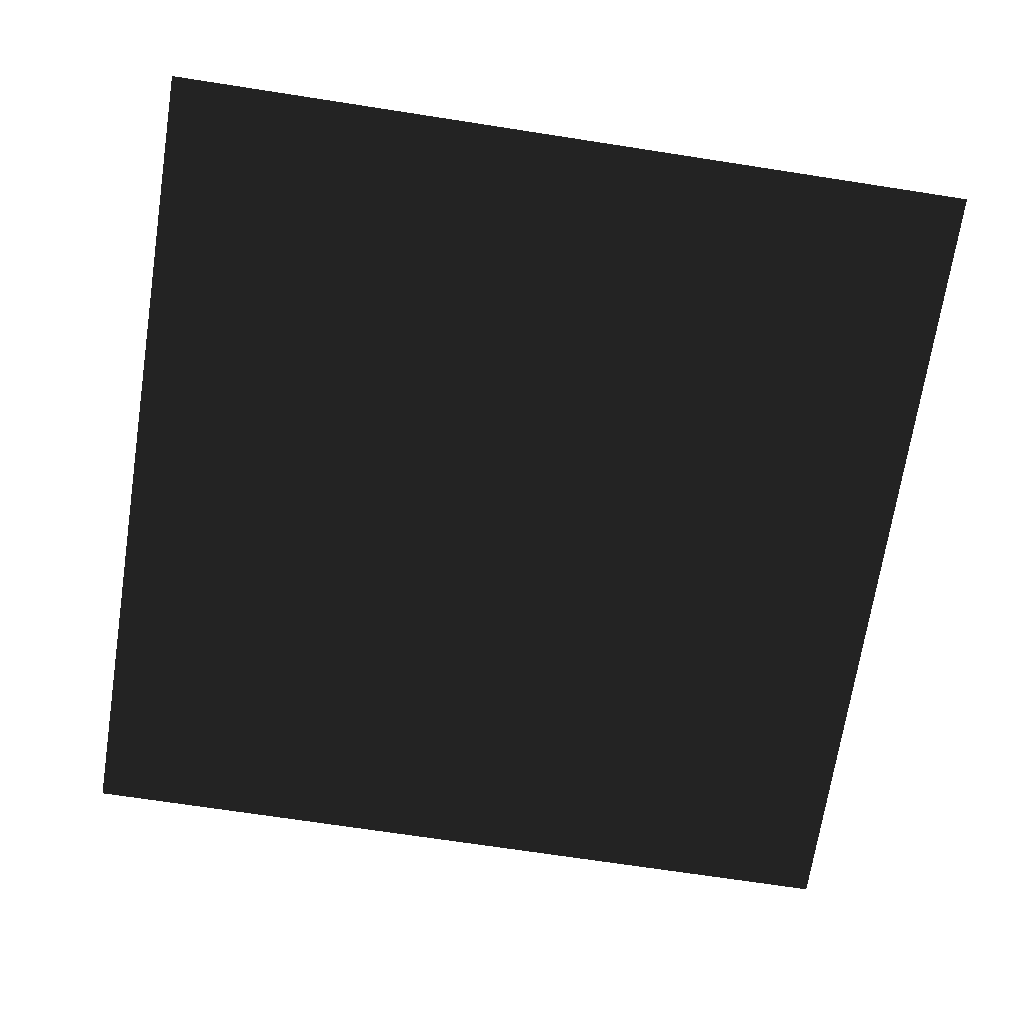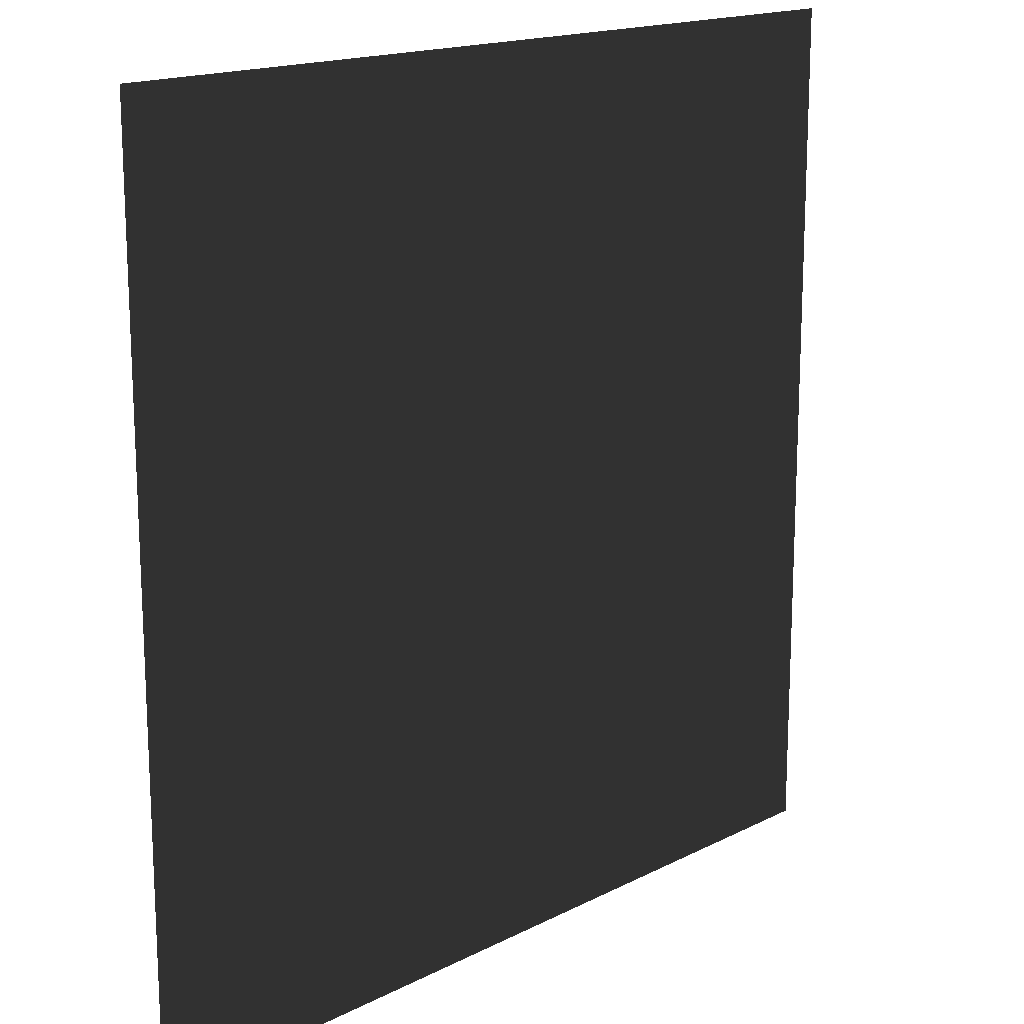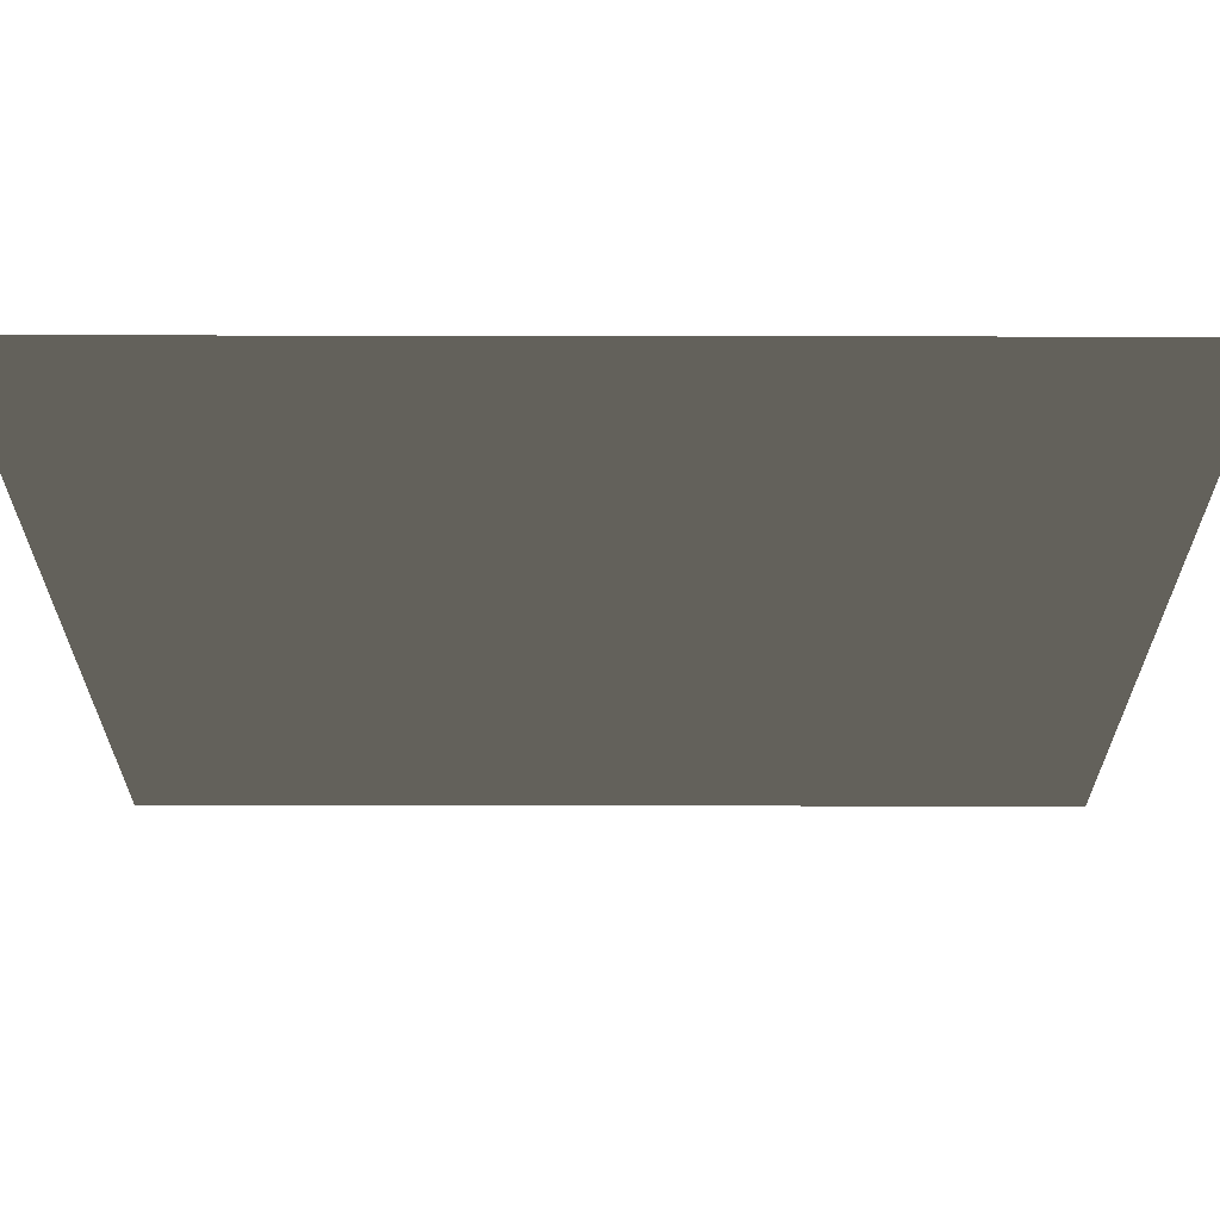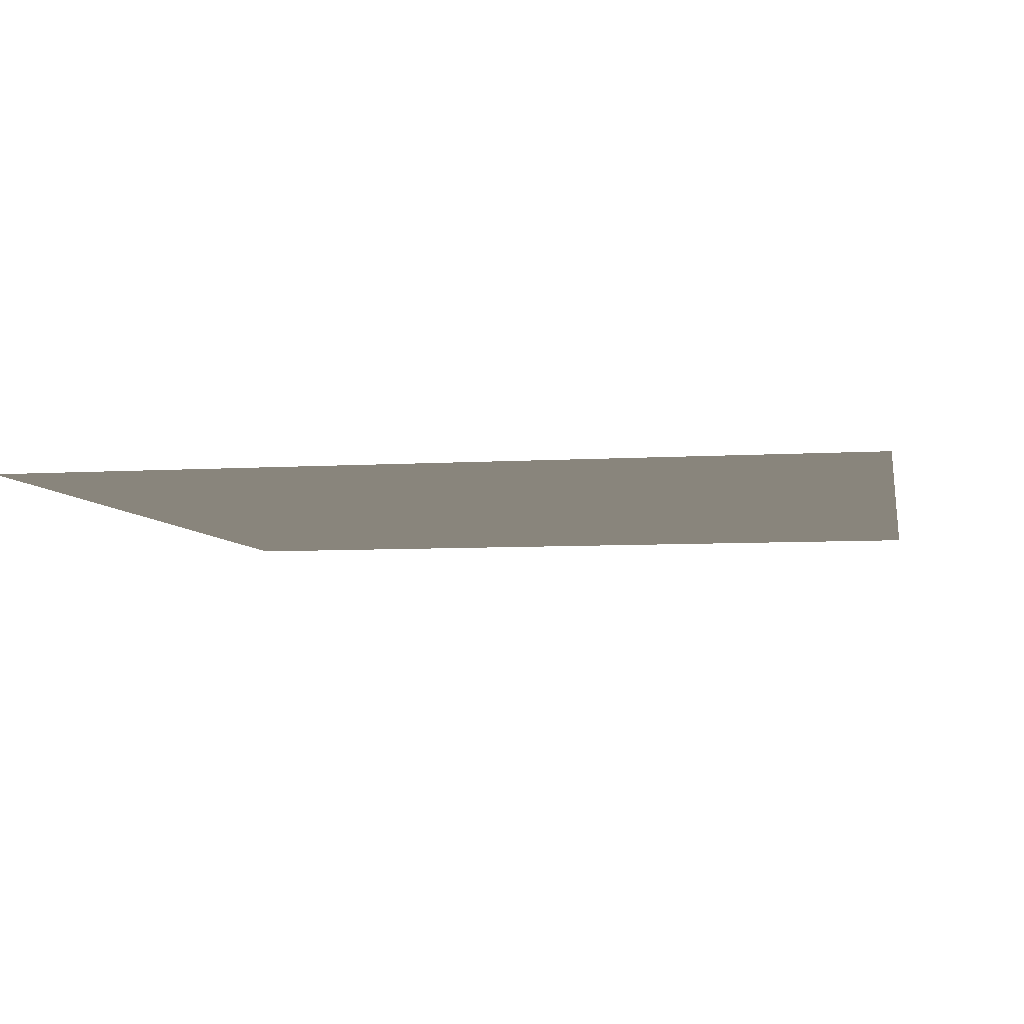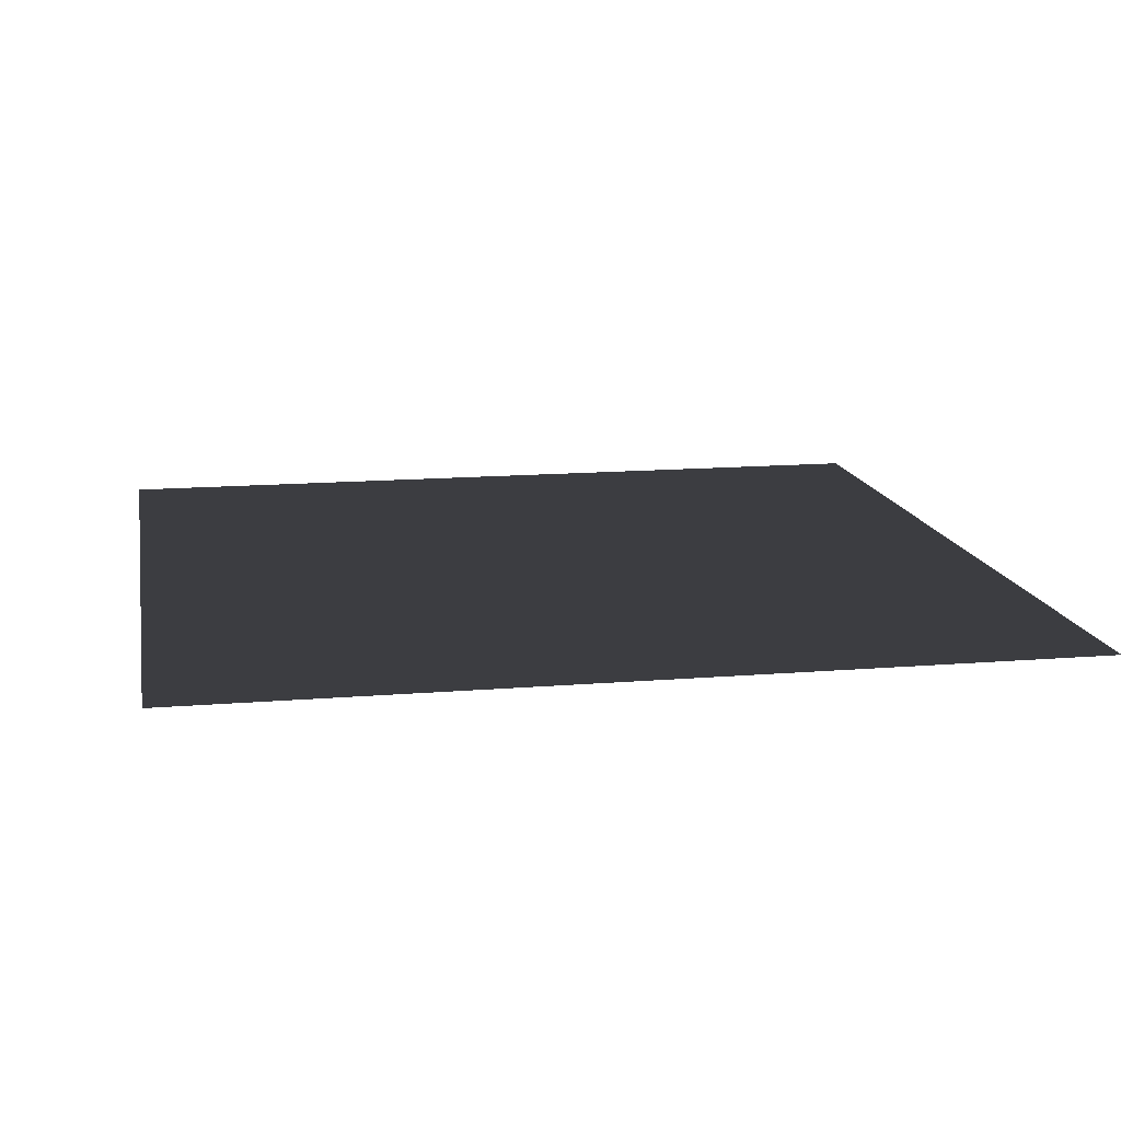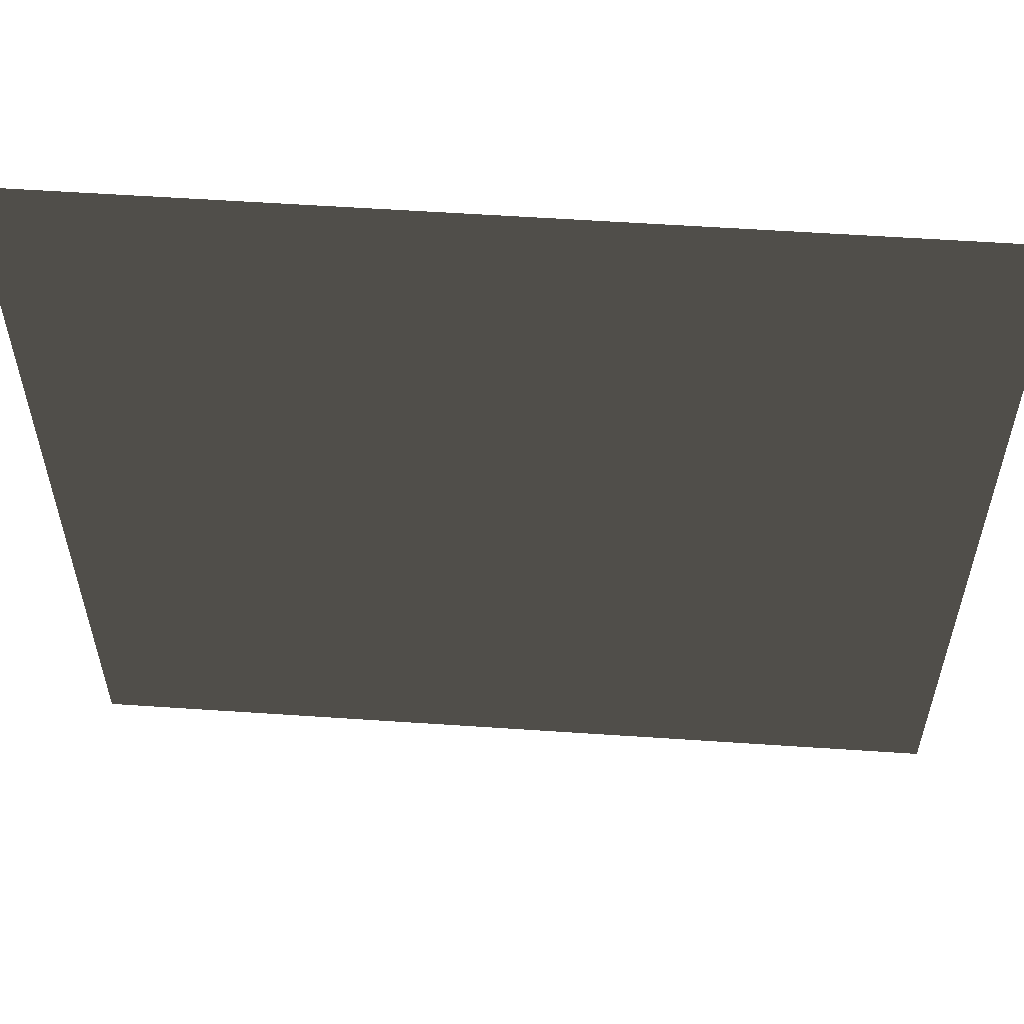
<metadata>
{"format":"obj","ext":"obj","renderer":"f3d","projection":"perspective","resolution":1024,"background":"white","views":[{"elev":-69.8,"azim":171.2,"up":"+Y"},{"elev":16.4,"azim":133.8,"up":"+Z"},{"elev":65.7,"azim":0.1,"up":"+Z"},{"elev":-6.2,"azim":101.0,"up":"+Y"},{"elev":14.1,"azim":79.6,"up":"+Y"},{"elev":57.5,"azim":-176.0,"up":"+Z"}]}
</metadata>
<code>
v -1 -1 -1
v 0 -1 -1
v 0 -1 0
v -1 -1 0
v 1 -1 -1
v 1 -1 0
v -1 -1 1
v 0 -1 1
v 1 -1 1
f 1 2 3 4
f 2 5 6 3
f 4 3 8 7
f 3 6 9 8

</code>
